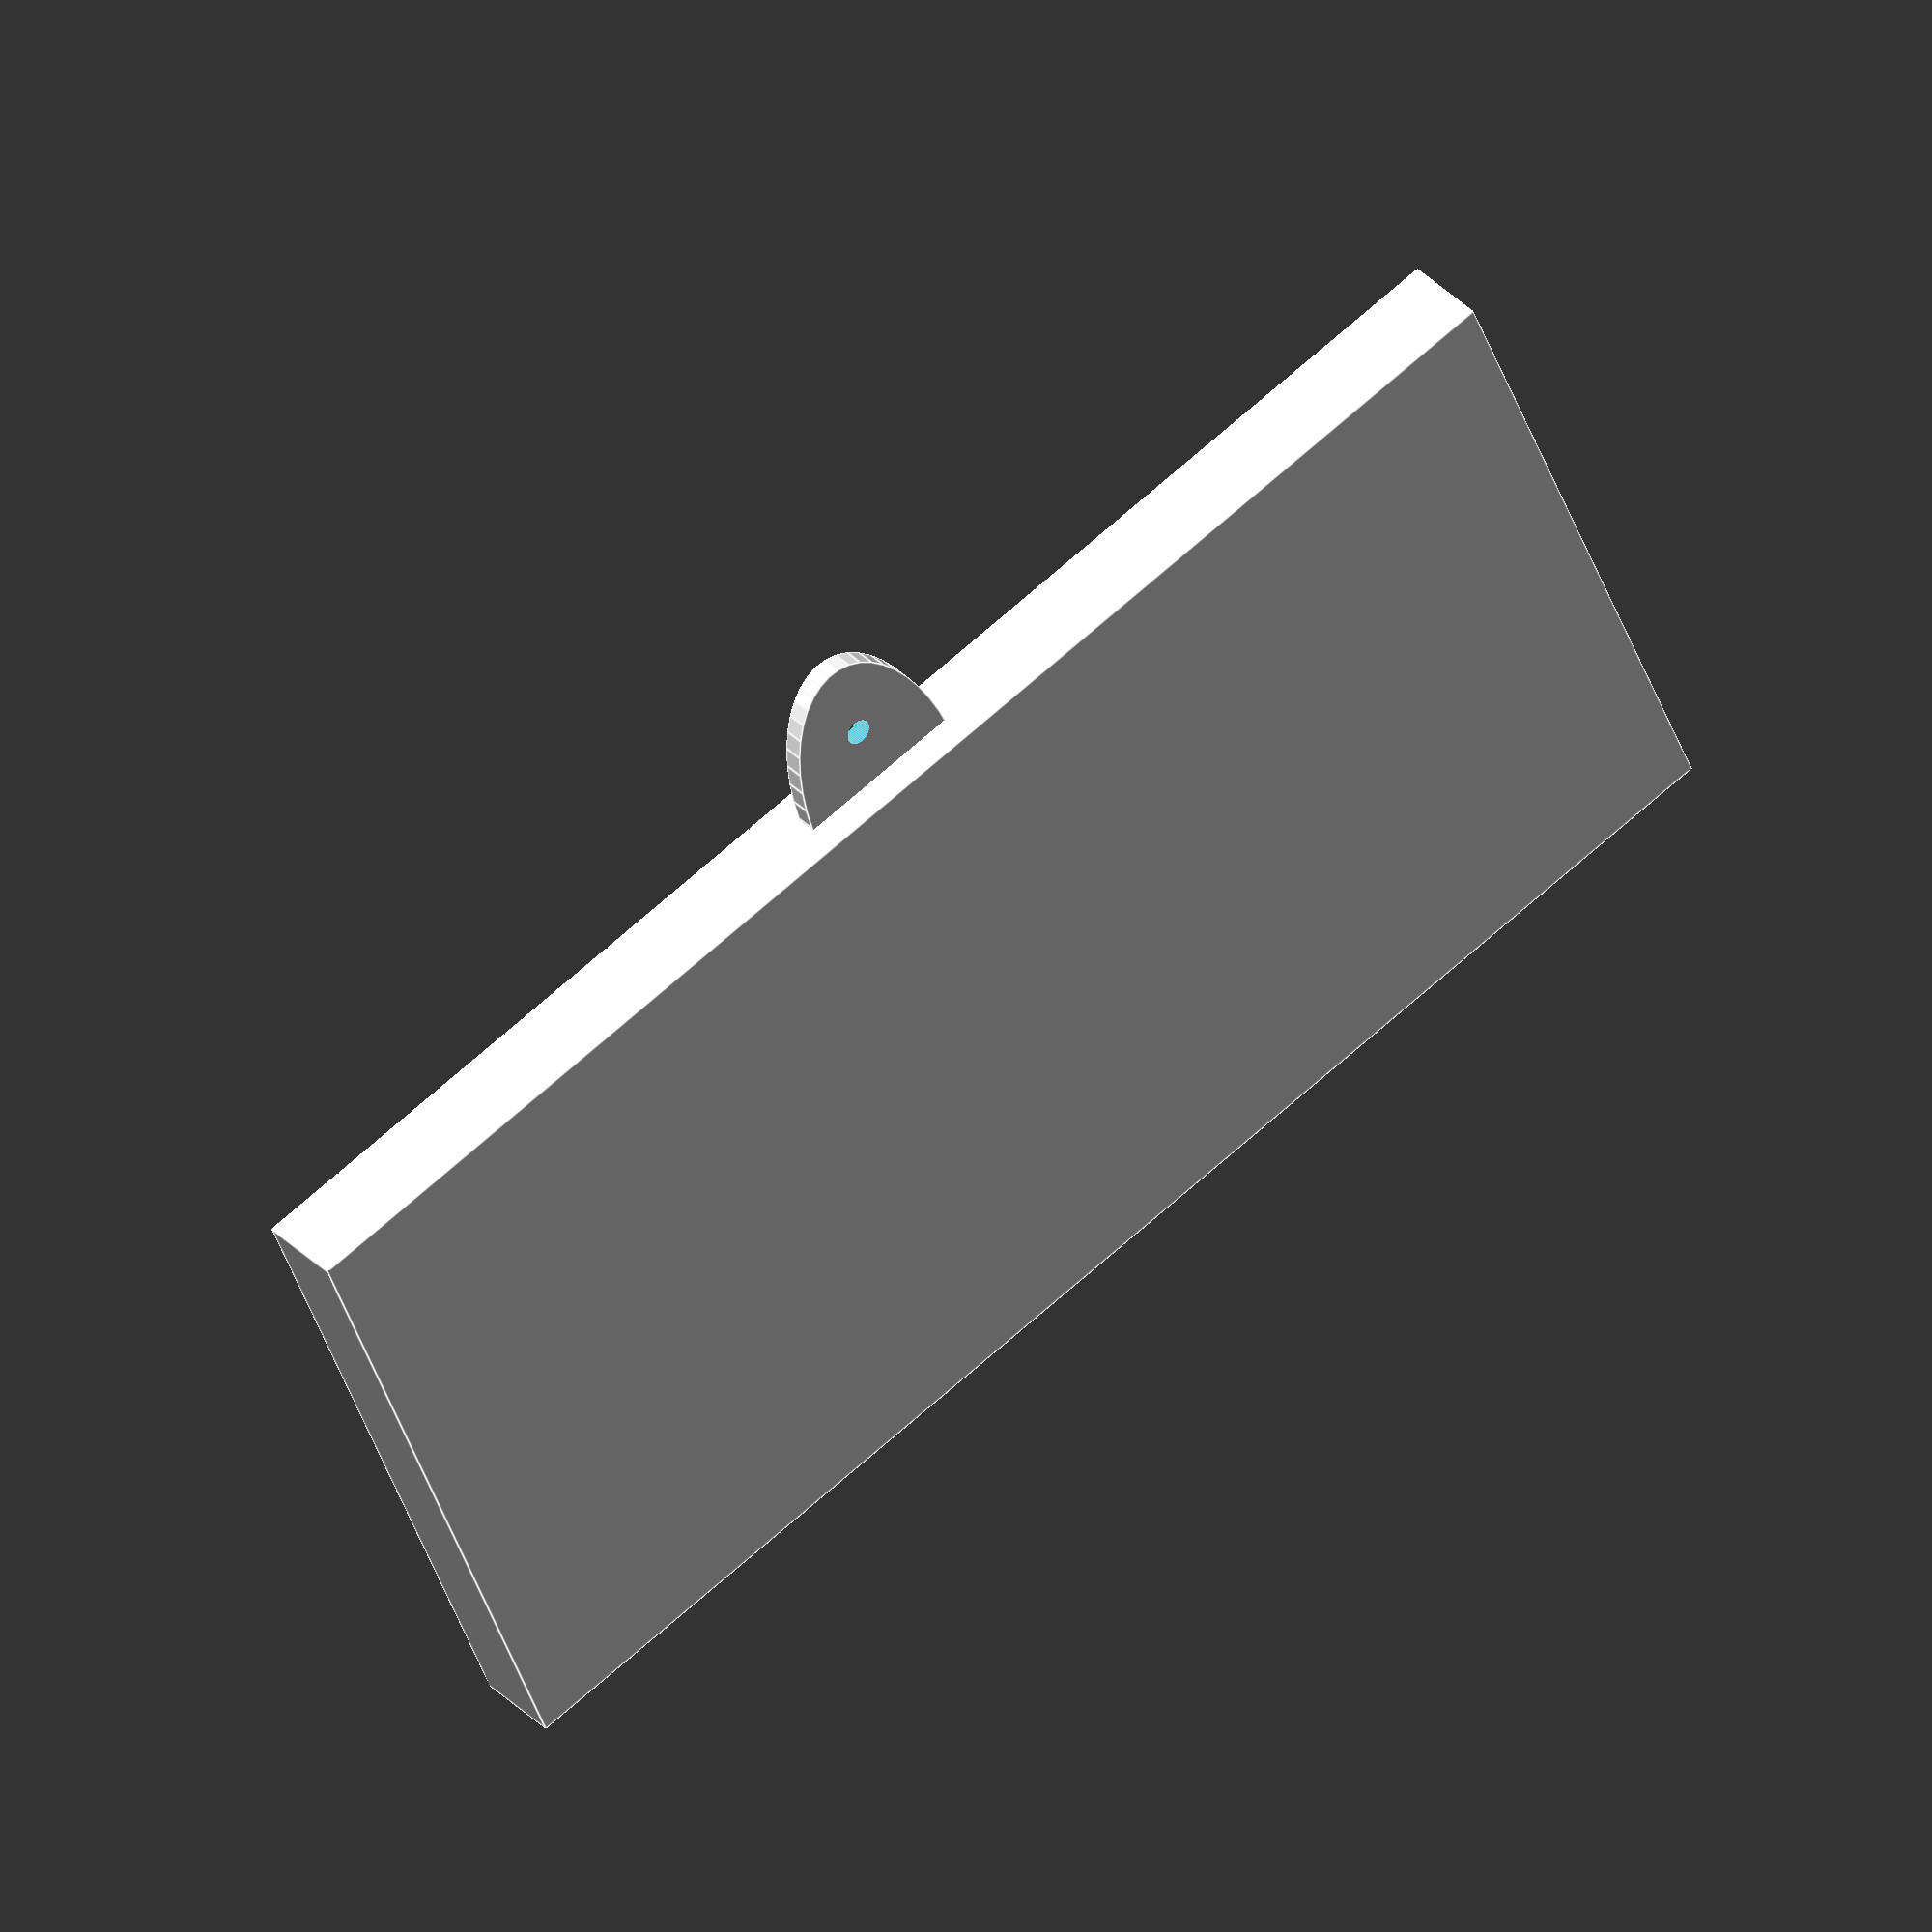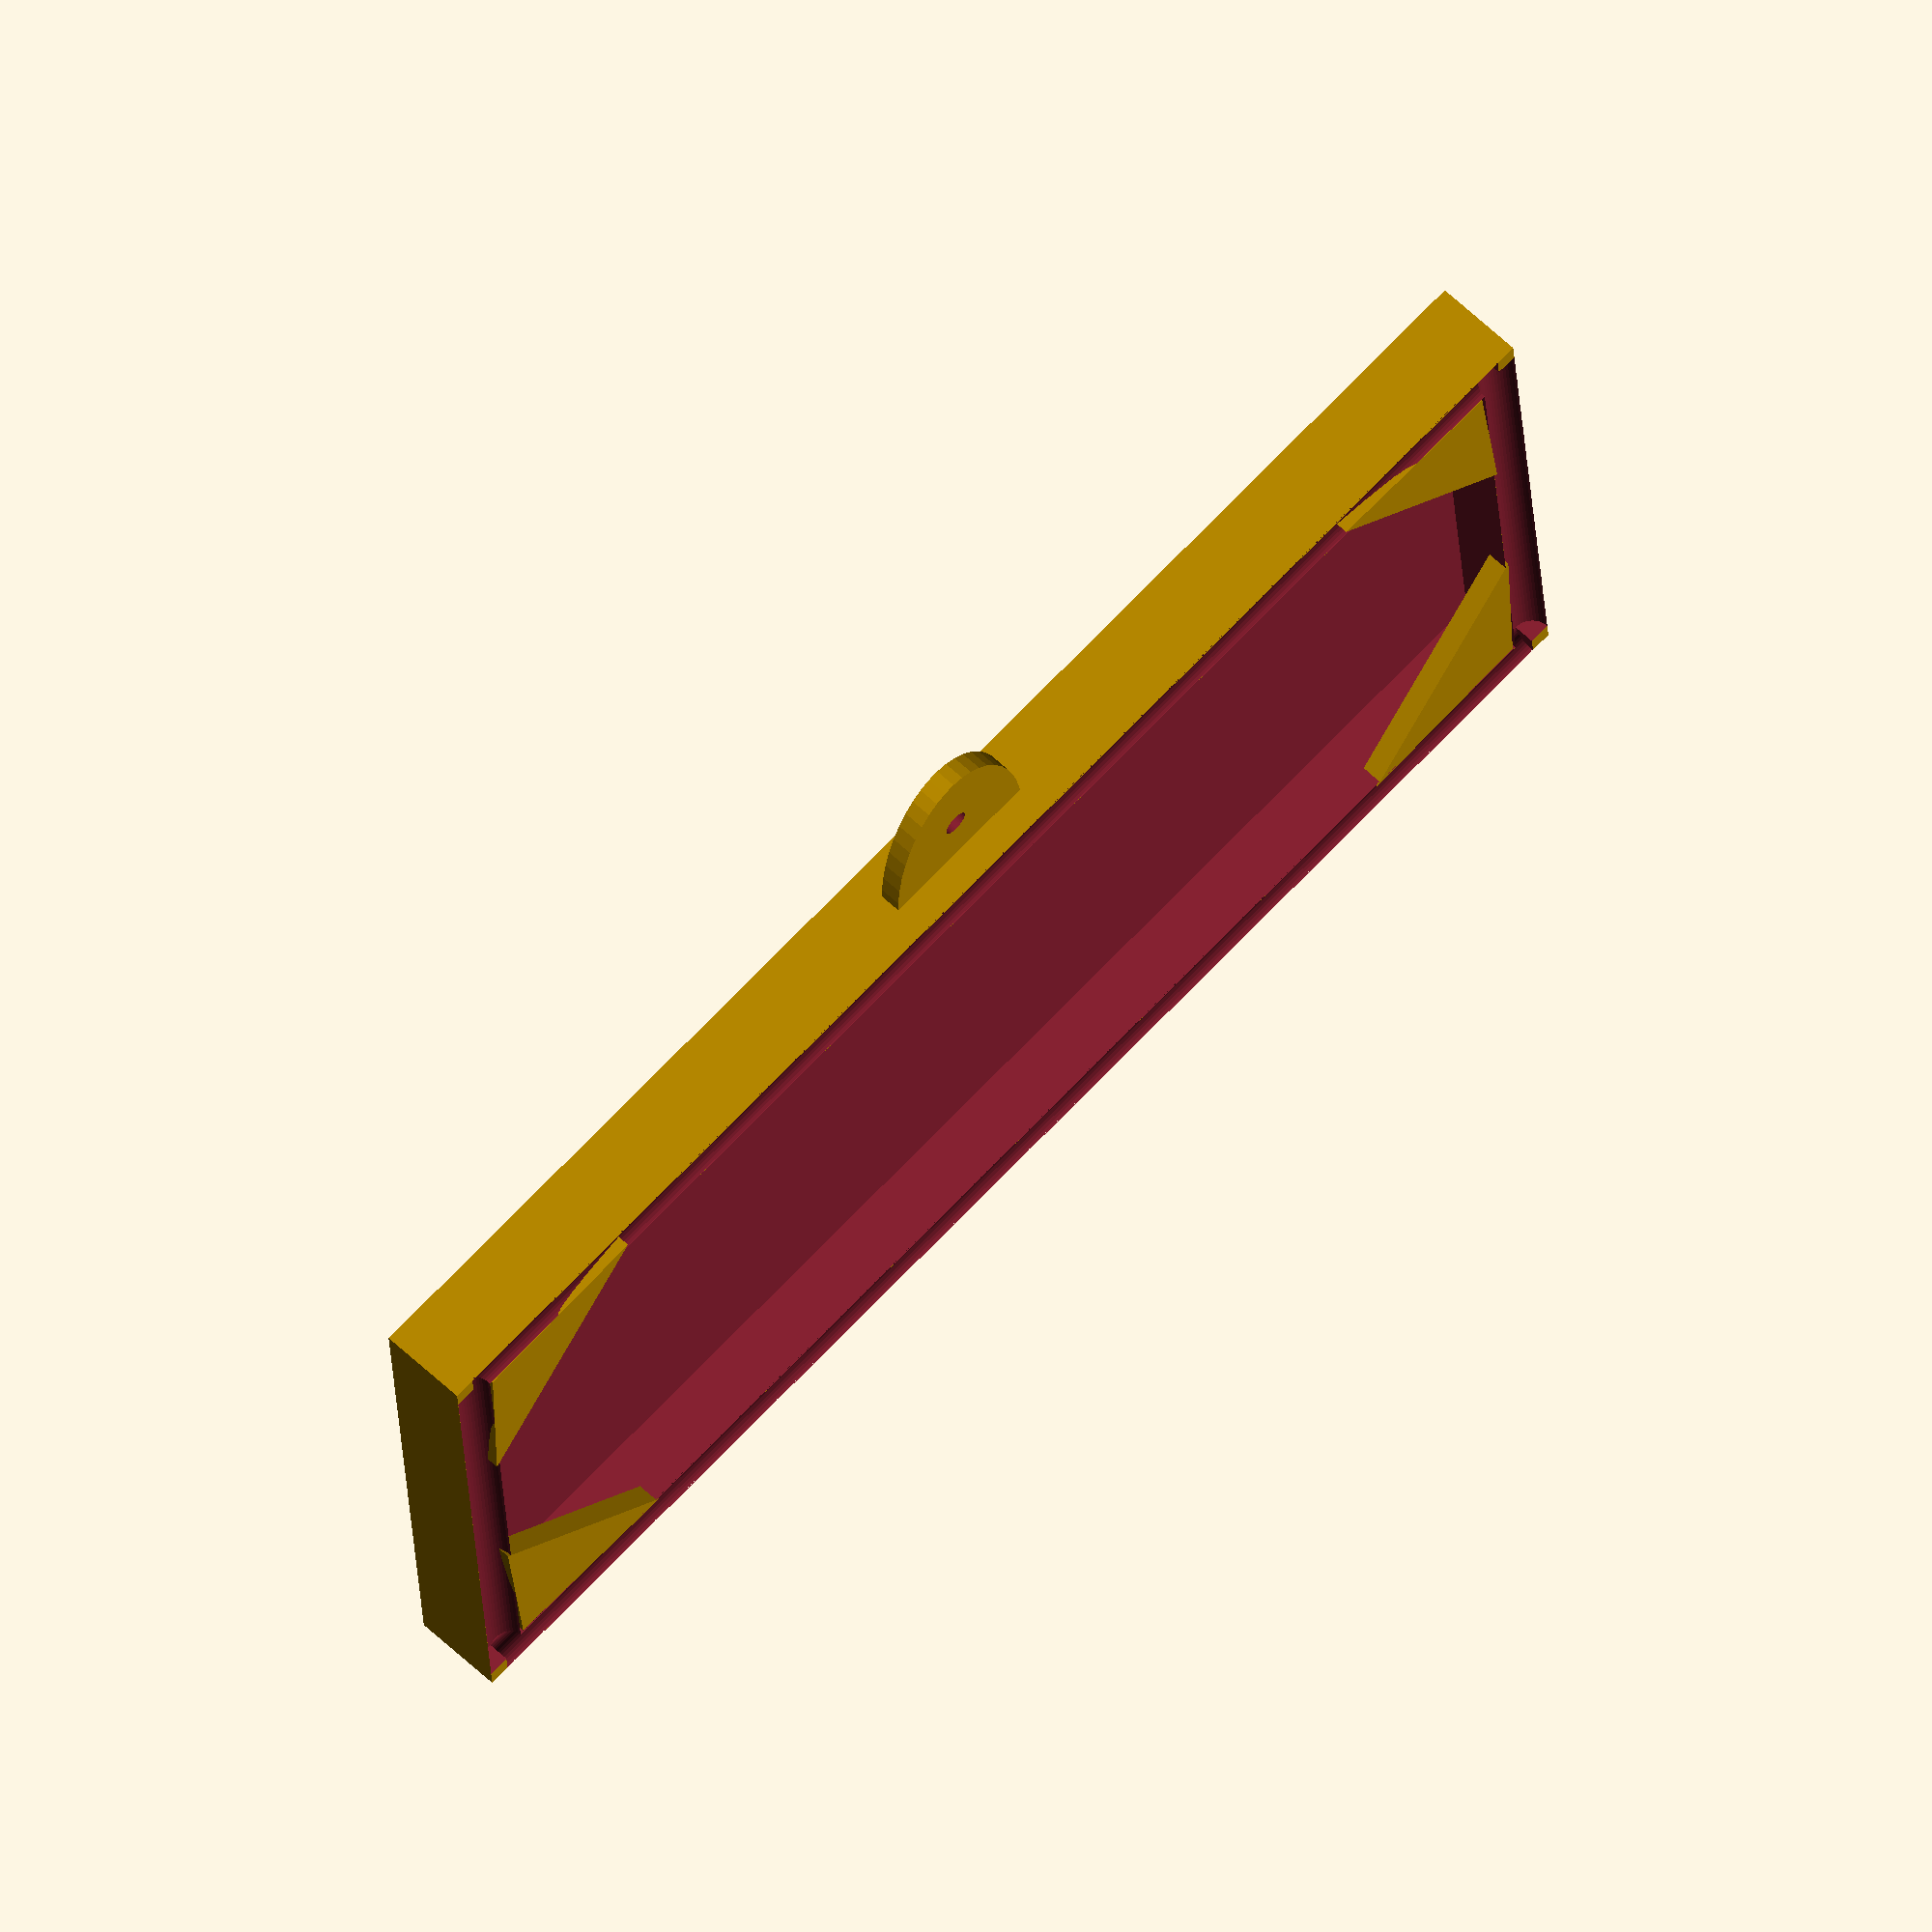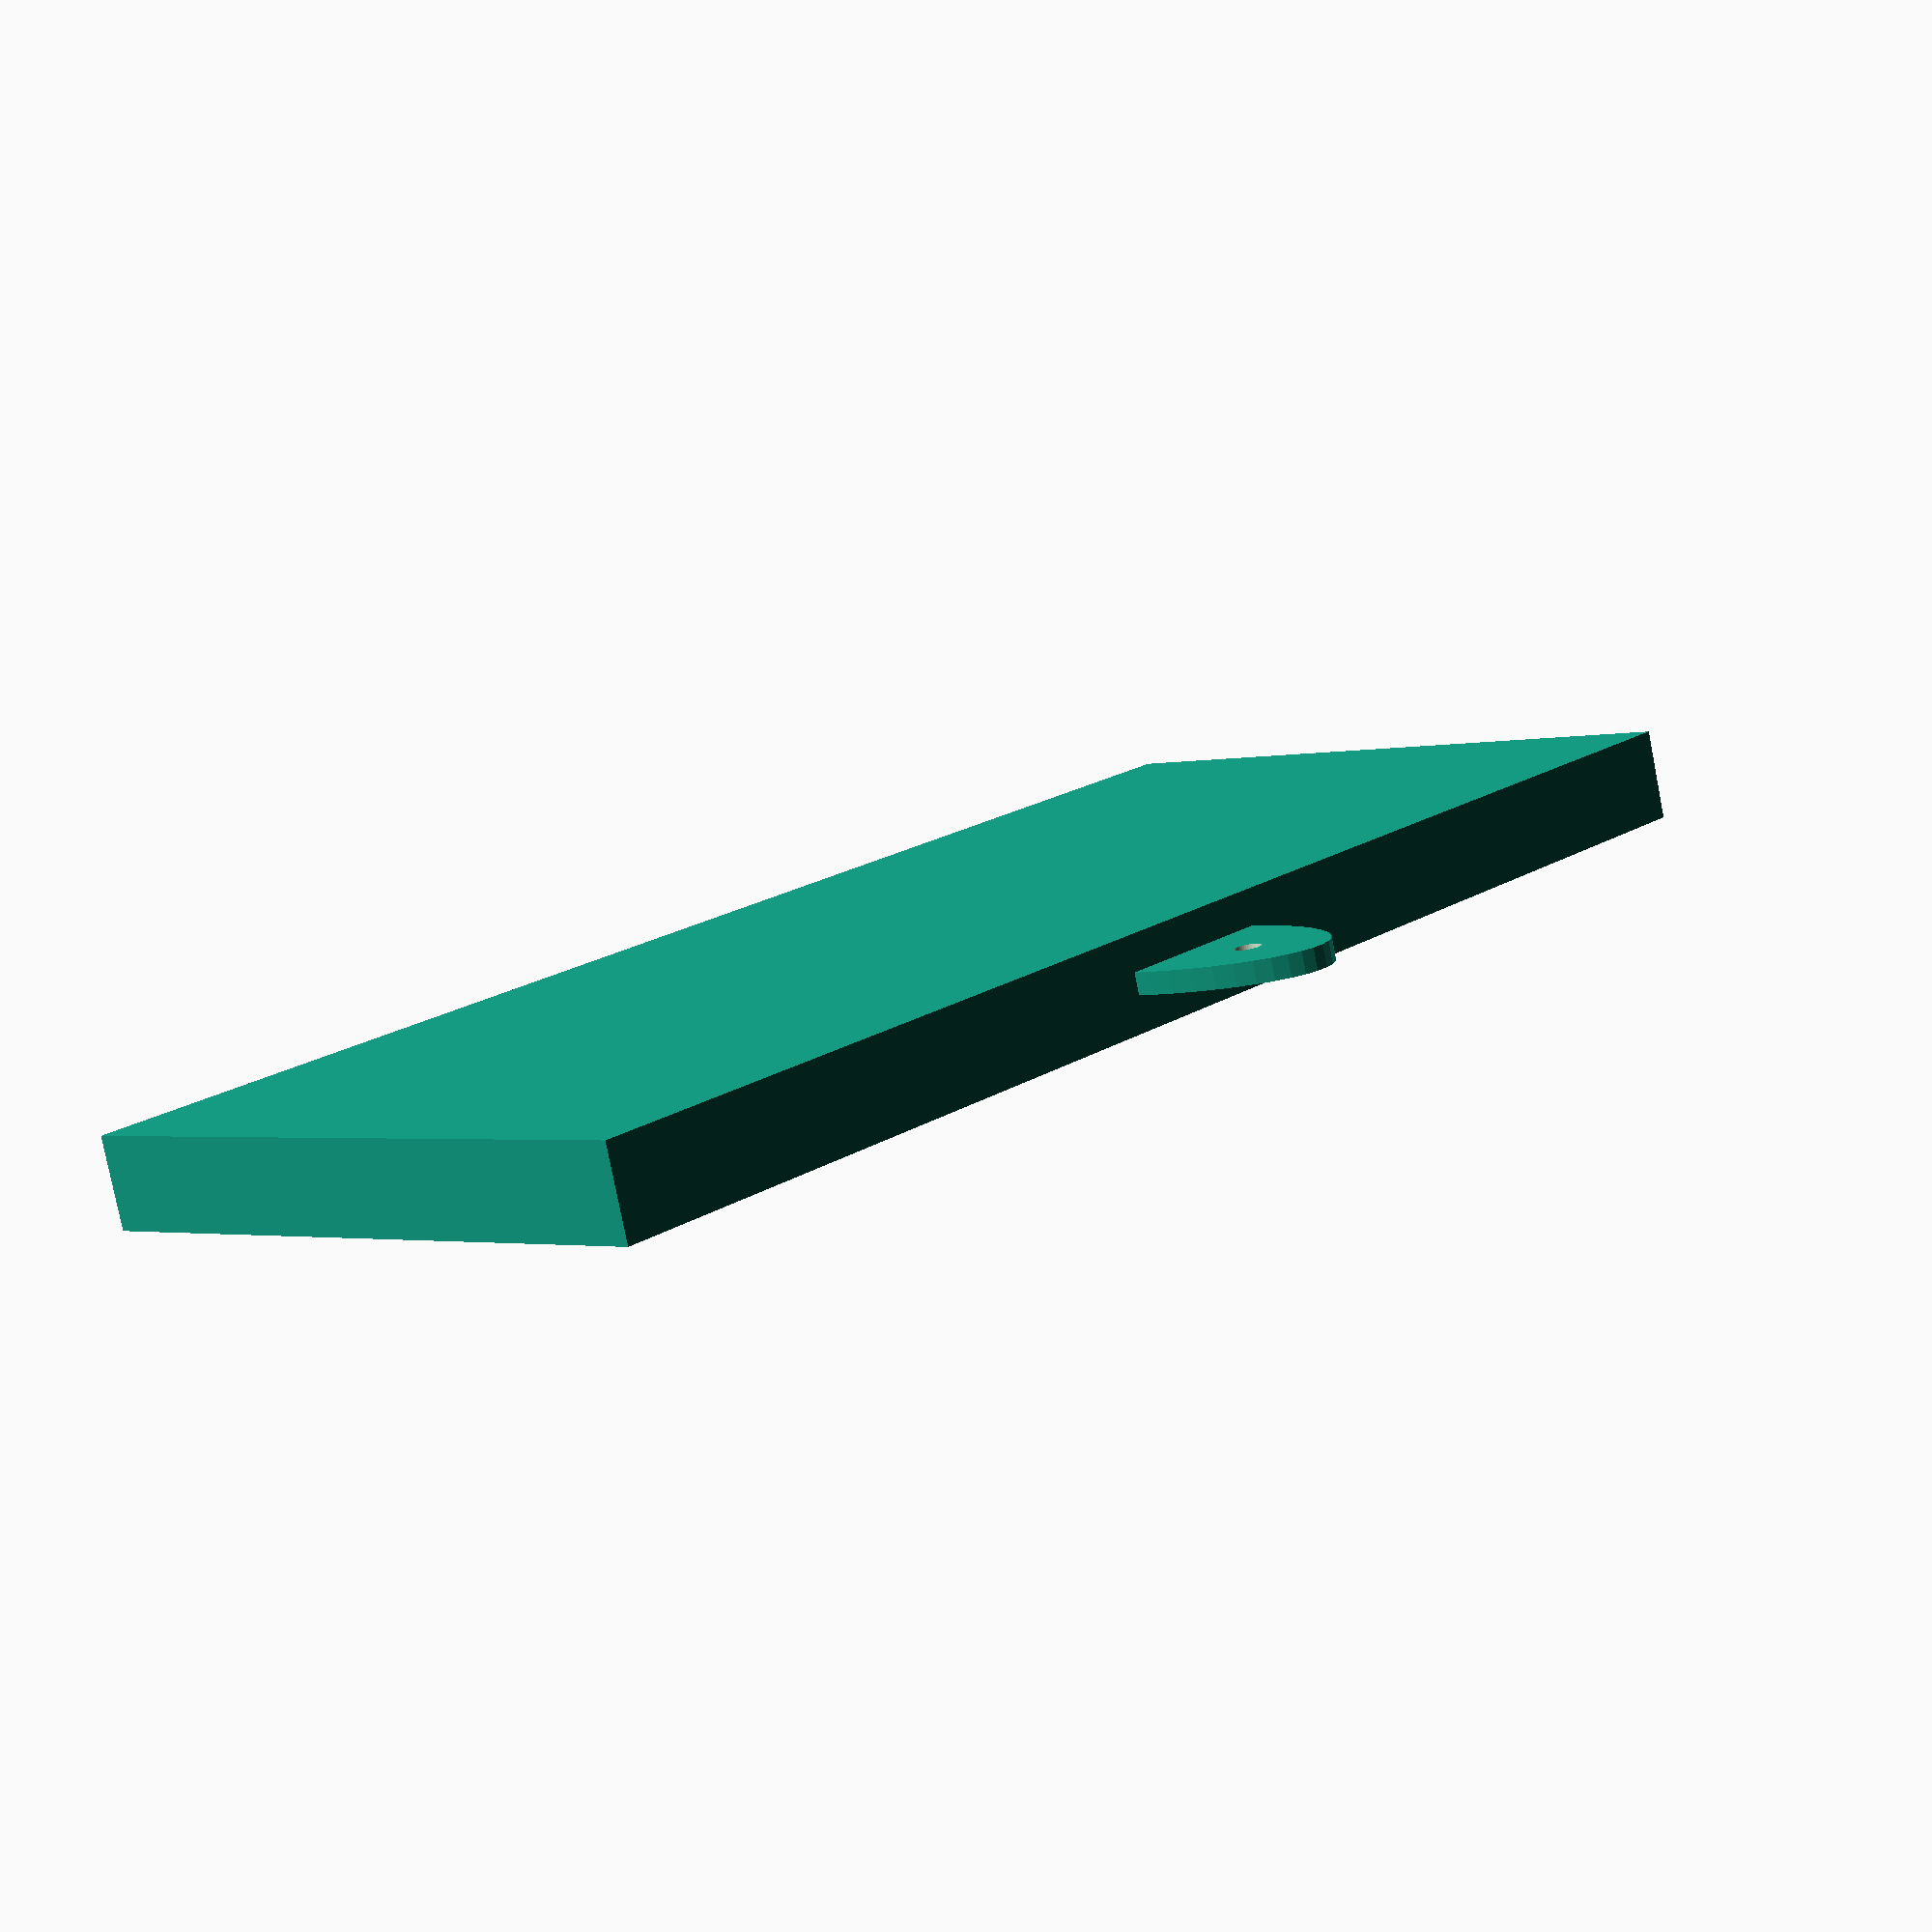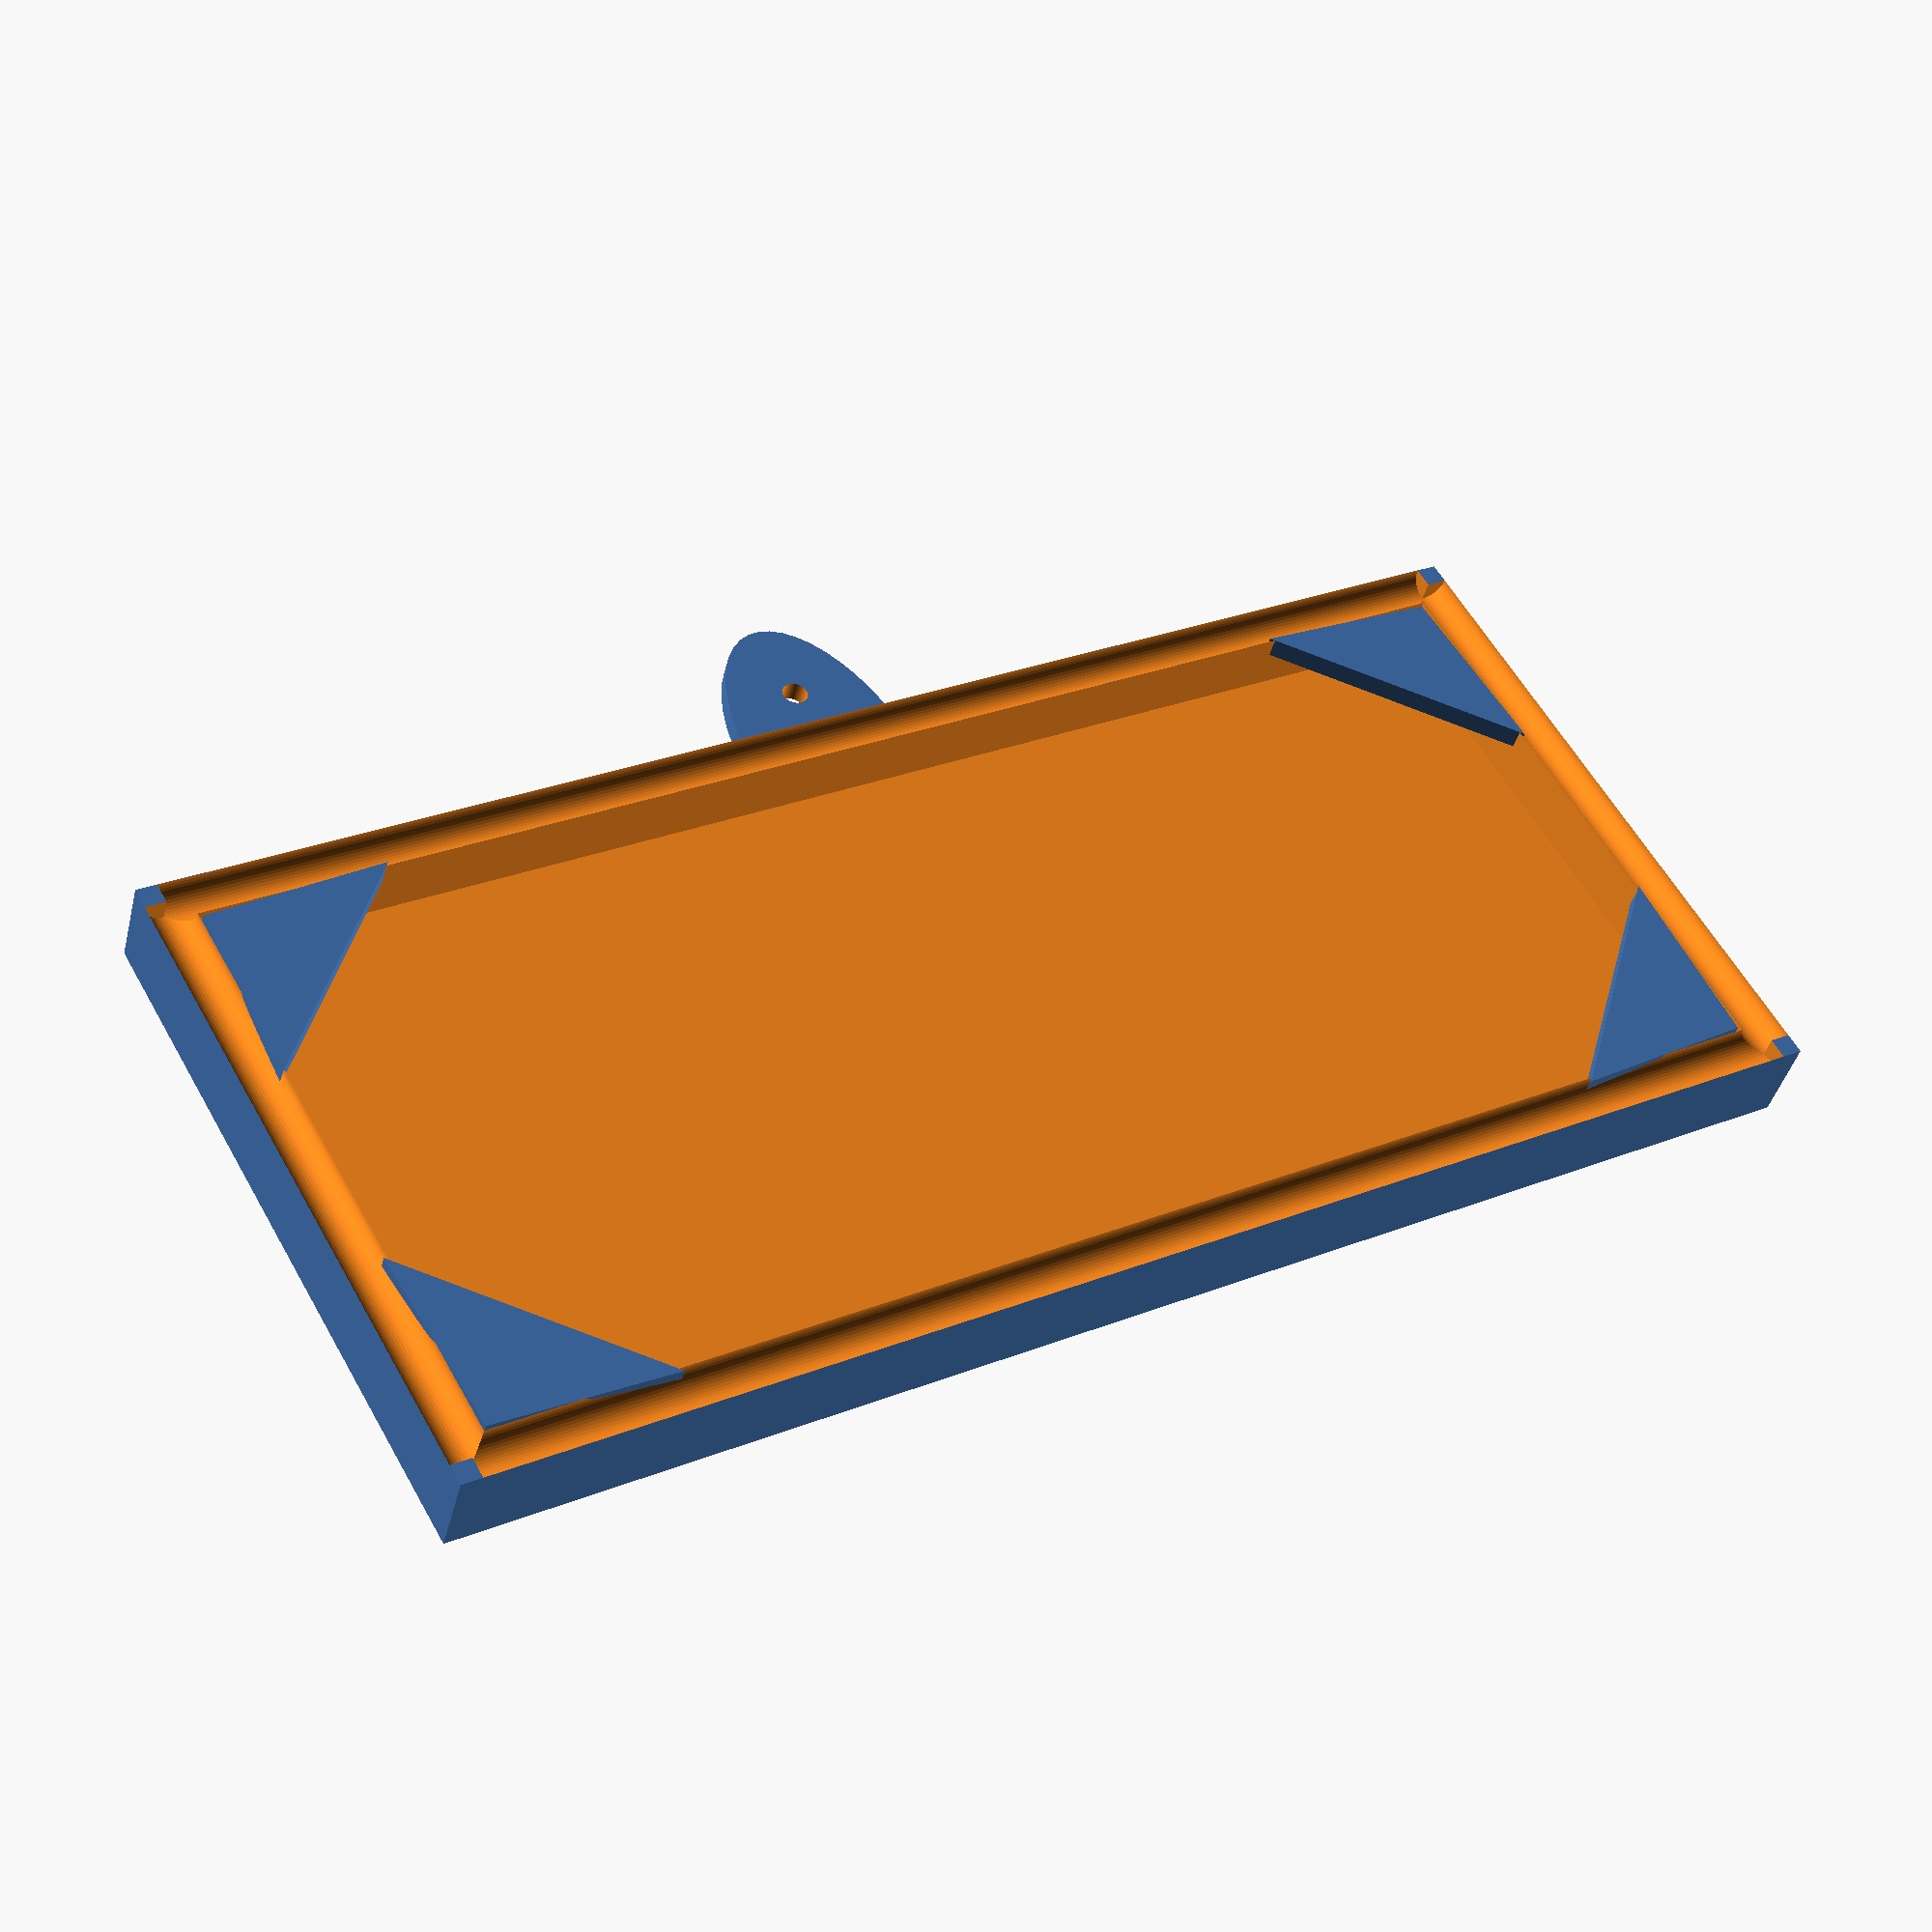
<openscad>
//The length of the bill (mm). Don't use exact measurements as, chances are, the thing won't print precisely enough and the bill won't fit, so do round up.
billLength = 162;

//The width of the bill (mm). Don't use exact measurements as, chances are, the thing won't print precisely enough and the bill won't fit, so do round up.
billWidth = 70;

//The thickness of the bill. This SHOULD NOT be an exact measurement and you're completely fine using more space (within reason).
billThick = 5;

//The thickness of the frame length-wise.
frameThickX = 5;

//The thickness of the frame width-wise.
frameThickY = 5;

//The style of the frameshaping cut. A value between 1 and 2 is reccomended. This is how much the frame shaping modules overlap, and it works either way. Default is 1, but you might not like the look so do as you please.
frameShapeStyle = 1;

//The additional thickness of the frame (top to bottom-wise), independent from the bottom and the slot for the bill.
frameThick = 3;

//The thickness of the bottom piece of the frame.
botThick = 2.5;

//The thickness of of the frame triangles.
triangleThick = 2.5;

//The length ("diameter") of the triangles.
triangleLength = 20;

//The width of the triangles.
triangleWidth = 37.5;

//Mode 1 is to have the triangles on the outside corners on the frame, mode 3 is to have triangles on the inner corners of the frame. Had to skip mode 2 just because of how the math works out.
triangleMode = 3;

//Total length of the hook. 
hookLength = 20;

//Total width of the hook
hookWidth = 20;

//Total thickness of the hook.
hookThick = 2.5;

//The size of the hole for the hook.
hookHole = 3;

//The length up from the center the hole should be.
hookHoleUp = 0;

//The detail on all circular objects in the model.
sfn = 45;

//The amount extra to cut through things. Used many times here.
extraCut = 1;


module frame() {
    difference() {
        //The length + the border of the  frame, the width + the border of the frame + the total thickness including the thickness of the bottom, the middle (for the bill) and the thickness of the general frame. Multiply both frame thicknesses for two so both sides have that thickness.
        cube([billLength + frameThickX*2, billWidth + frameThickY*2, frameThick+botThick+billThick], center=true);
        //Moves the frame up to cut through everything except the thickness reserved for the bottom. Saves a step.
        translate([0,0,botThick/2+1]) {
            //The insides that need to be hollowed out, being "subtracted" from the whole piece.
            cube([billLength, billWidth,  frameThick+billThick+1], center=true);
        }
    }
}




module frameShapeX() {
    //Rotate the cylinder that cuts into the frame from a "soup can" or "water bottle" orientation to a "rolling log" type of orientation.
    rotate([0,90,0]) {
        //The size of the frame exactly. The height is the new "length" of the cylinder because it's flipped on its side, so it needs  to be the size of the bill in that directions plus the frame thickness to go all the way. All the way looks different than all the way minus a little bit and they offer different aesthetics, hence why there is a "frameShapeStyle" variable, adjustible above to change the level of overlap of the two cylinders.
        cylinder(r=frameThickX/2, h=billLength+frameThickX*frameShapeStyle, center=true, $fn=sfn);
    }
}
module frameShapeY() {
       //Rotate the cylinder that cuts into the frame from a "soup can" or "water bottle" orientation to a "rolling log" type of orientation.
    rotate([90,0,0]) {
        //The size of the frame exactly. The height is the new "length" of the cylinder because it's flipped on its side, so it needs  to be the size of the bill in that directions plus the frame thickness to go all the way. All the way looks different than all the way minus a little bit and they offer different aesthetics, hence why there is a "frameShapeStyle" variable, adjustible above to change the level of overlap of the two cylinders.
        cylinder(r=frameThickY/2, h=billWidth+frameThickY*frameShapeStyle, center=true, $fn=sfn);
    }
}


module frameTriangle() {
    scale([1,triangleWidth/triangleLength, 1]) {
        cylinder(r=triangleLength/2, h=triangleThick, center=true, $fn=3);
    }
}

module frameShapingX() {
    //Moving the frame to the edge of the frame. Since I don't want the edge of the frame shaping cylinder to be on the edge of the bill, I don't translate it an additional frameThickY/2 to compensate for the size of the cylinder.
    translate([0,(billWidth+frameThickY)/2,(billThick+botThick+frameThick)/2]) {
        frameShapeX();
    }
    //Moving the frame to the edge of the frame. Since I don't want the edge of the frame shaping cylinder to be on the edge of the bill, I don't translate it an additional frameThickX/2 to compensate for the size of the cylinder.
    translate([0,(billWidth+frameThickY)/-2,(billThick+botThick+frameThick)/2]) {
        frameShapeX();
    }
}

module frameShapingY() {
    translate([(billLength+frameThickX)/2,0,(billThick+botThick+frameThick)/2]) {
        frameShapeY();
    }
    translate([(billLength+frameThickX)/-2,0/-2,(billThick+botThick+frameThick)/2]) {
        frameShapeY();
    }
}


module frameTriangles() {
    //For all of these blocks of text in this module, we're moving the triangles to either the outside or inside corners, decided by the triangle mode variable above, and rotating them so that they are in the correct orientation for their respective corners.
    translate([(billLength-frameThickX*triangleMode)/2,(billWidth-frameThickY*triangleMode)/2, (billThick+botThick+frameThick-triangleThick)/2]) {
        rotate([0,0,45]) {
            frameTriangle();
        }
        
    }
    translate([(billLength-frameThickX*triangleMode)/-2,(billWidth-frameThickY*triangleMode)/2, (billThick+botThick+frameThick-triangleThick)/2]) {
        rotate([0,0,135]) {
            frameTriangle();
        }
        
    }
    
    translate([(billLength-frameThickX*triangleMode)/2,(billWidth-frameThickY*triangleMode)/-2, (billThick+botThick+frameThick-triangleThick)/2]) {
        rotate([0,0,315]) {
            frameTriangle();
        }
        
    }
    translate([(billLength-frameThickX*triangleMode)/-2,(billWidth-frameThickY*triangleMode)/-2, (billThick+botThick+frameThick-triangleThick)/2]) {
        rotate([0,0,225]) {
            frameTriangle();
        }
        
    }
}
module shapedFrame() {
    //Subtracting all of the shaping of the frame from the frame itself.
    difference() {
        frame();
        frameShapingX();
        frameShapingY();
    }
}


module hook() {
    //Moving the hook to the edge of the frame.
    translate([0,(billWidth+frameThickY)/2,0]) {
        //Only using half of the hook by cutting off half of it. 
        difference() {
            //Scaling the cylinder up based on the ratio between length and width.
            scale([1,hookLength*2/hookWidth, 1]) {
                //A cylinder for the hook based on the variables above. 
                cylinder(r=hookWidth/2, h=hookThick, center=true, $fn=sfn);
            }
            //Moving the part to cut over.
            translate([0,hookLength/-2,0]) {
                //Added extracut for a clean cut.
                cube([hookWidth+extraCut,hookLength, hookThick+extraCut], center=true);
            }
            translate([0,hookLength/2+hookHoleUp,0]) {
                cylinder(r=hookHole/2, h=hookThick+extraCut, center=true, $fn=sfn);
        }
        }
    }
}

module fullFrame() {
    shapedFrame();
    frameTriangles();
    hook();

}

fullFrame();
</openscad>
<views>
elev=325.8 azim=22.3 roll=143.5 proj=o view=edges
elev=116.6 azim=175.9 roll=226.6 proj=o view=solid
elev=79.9 azim=227.0 roll=191.1 proj=p view=solid
elev=40.8 azim=330.4 roll=346.2 proj=p view=solid
</views>
